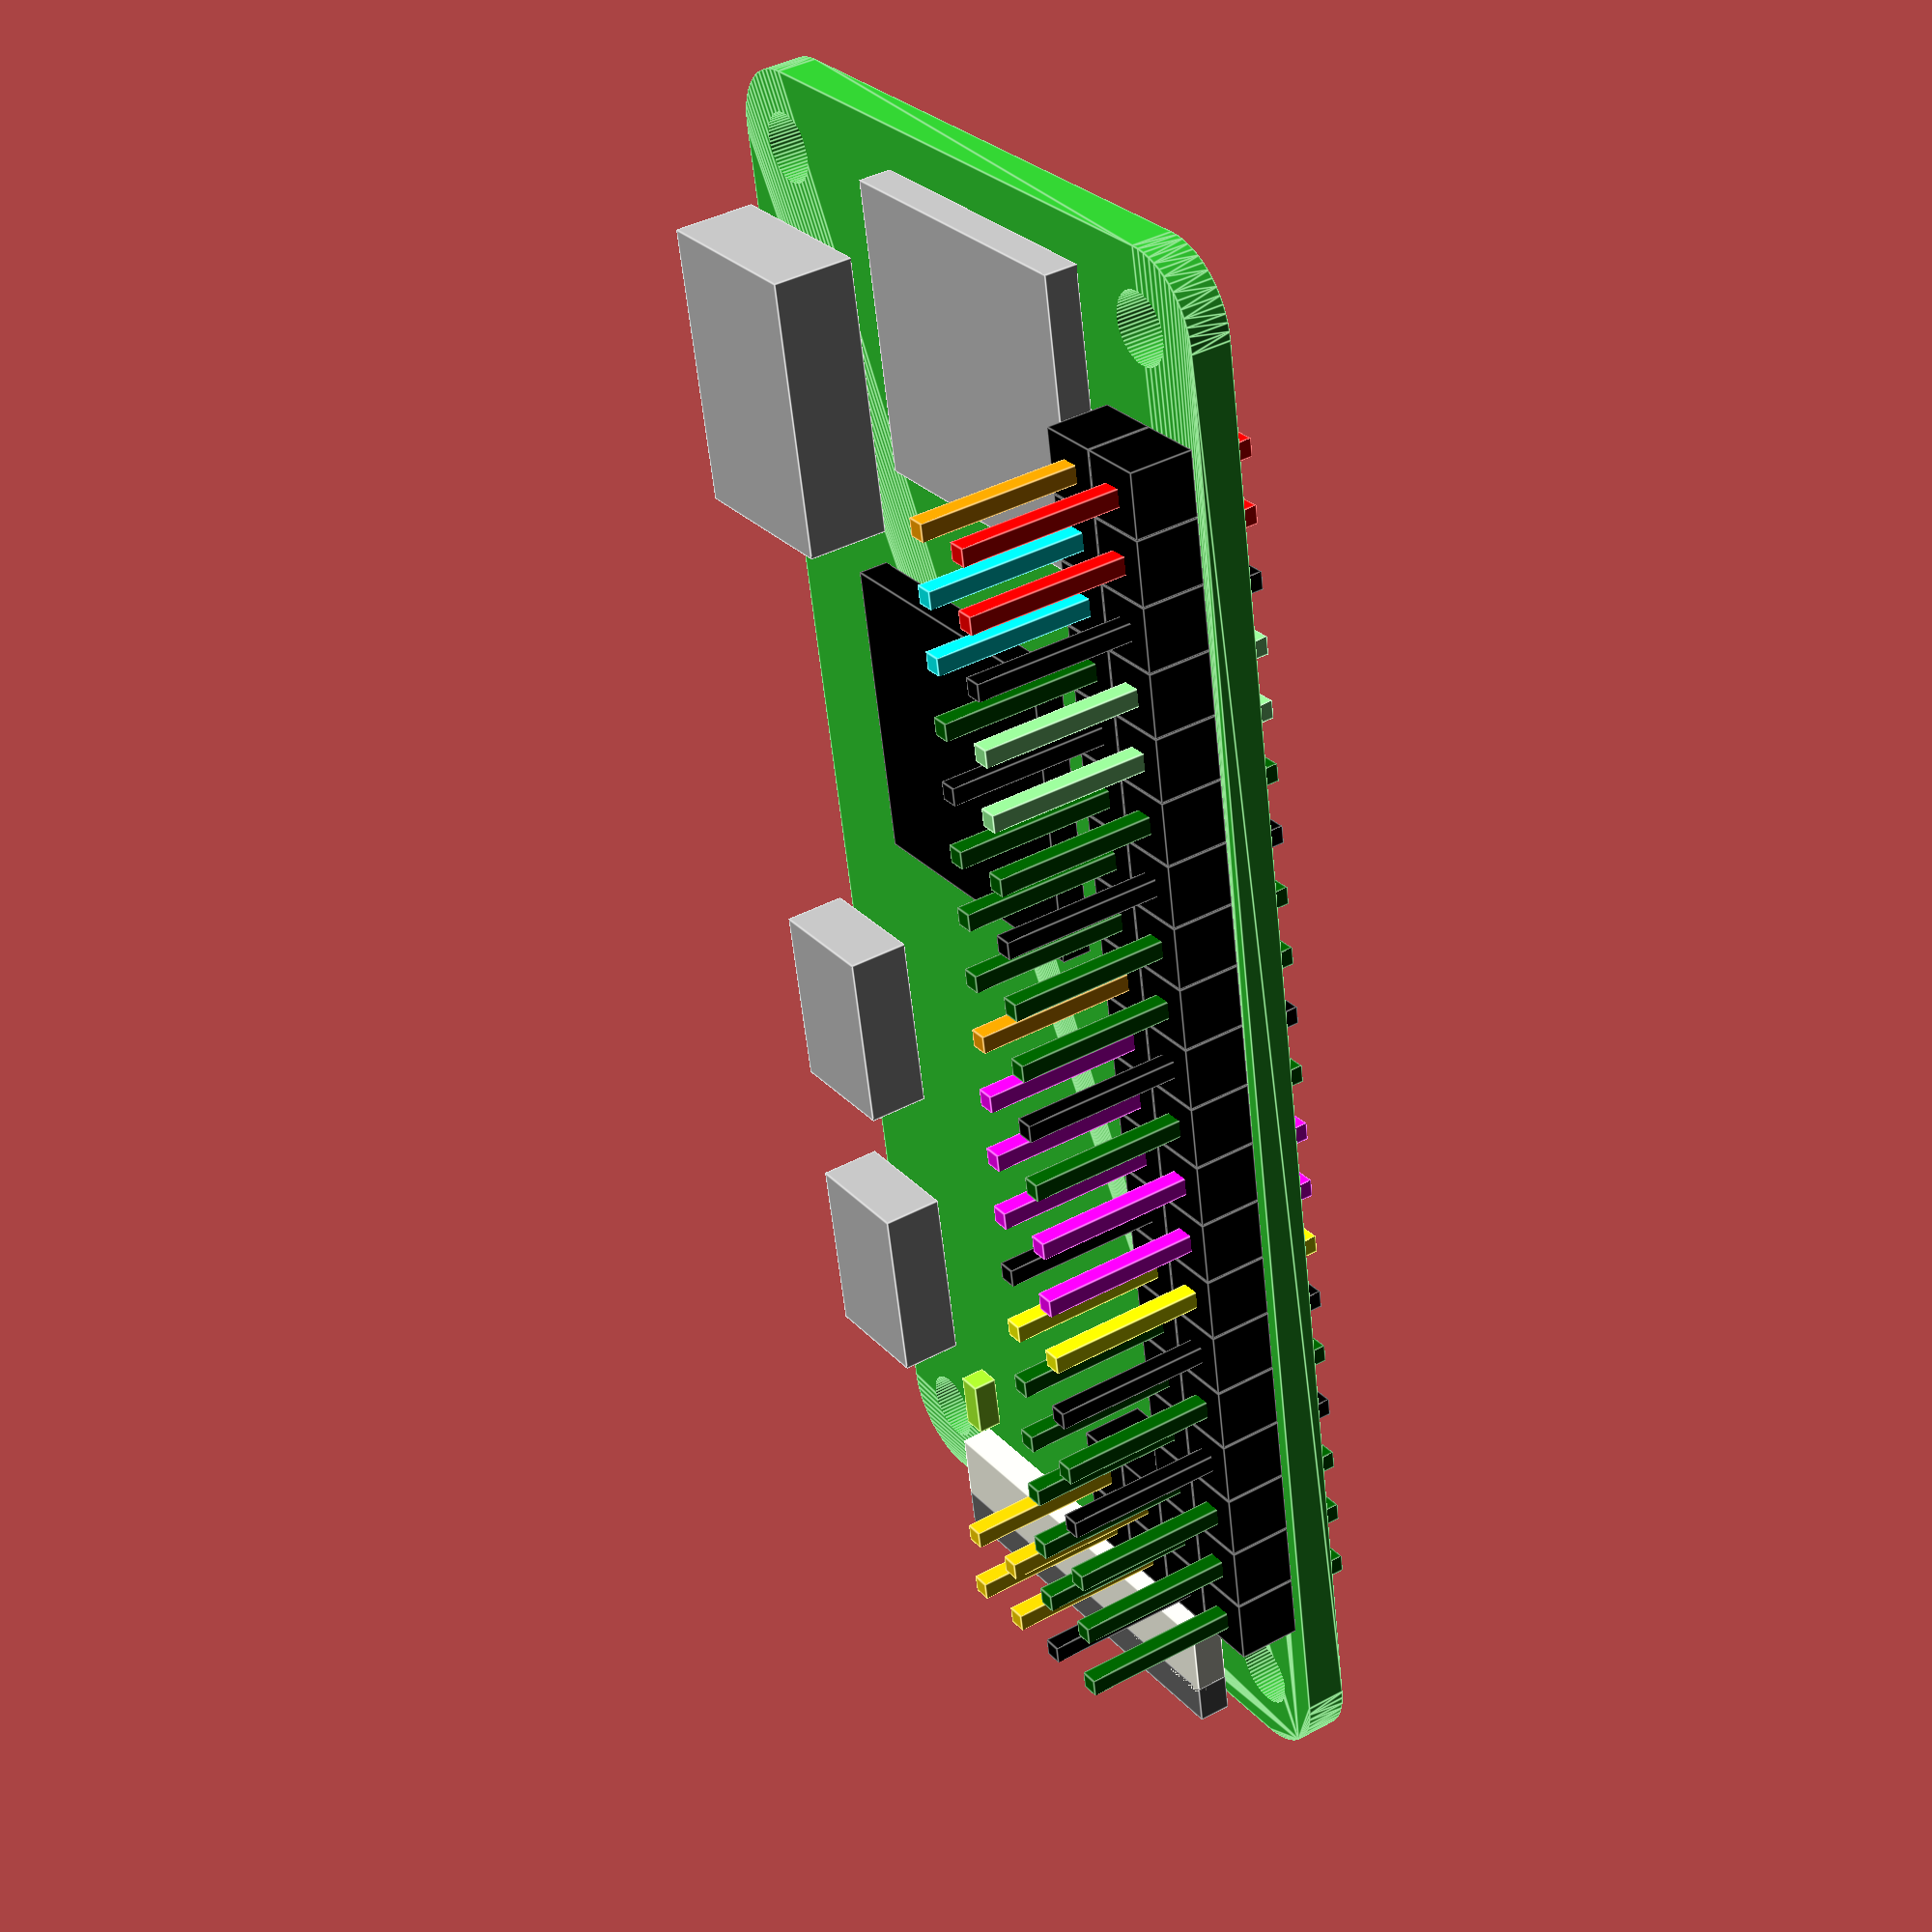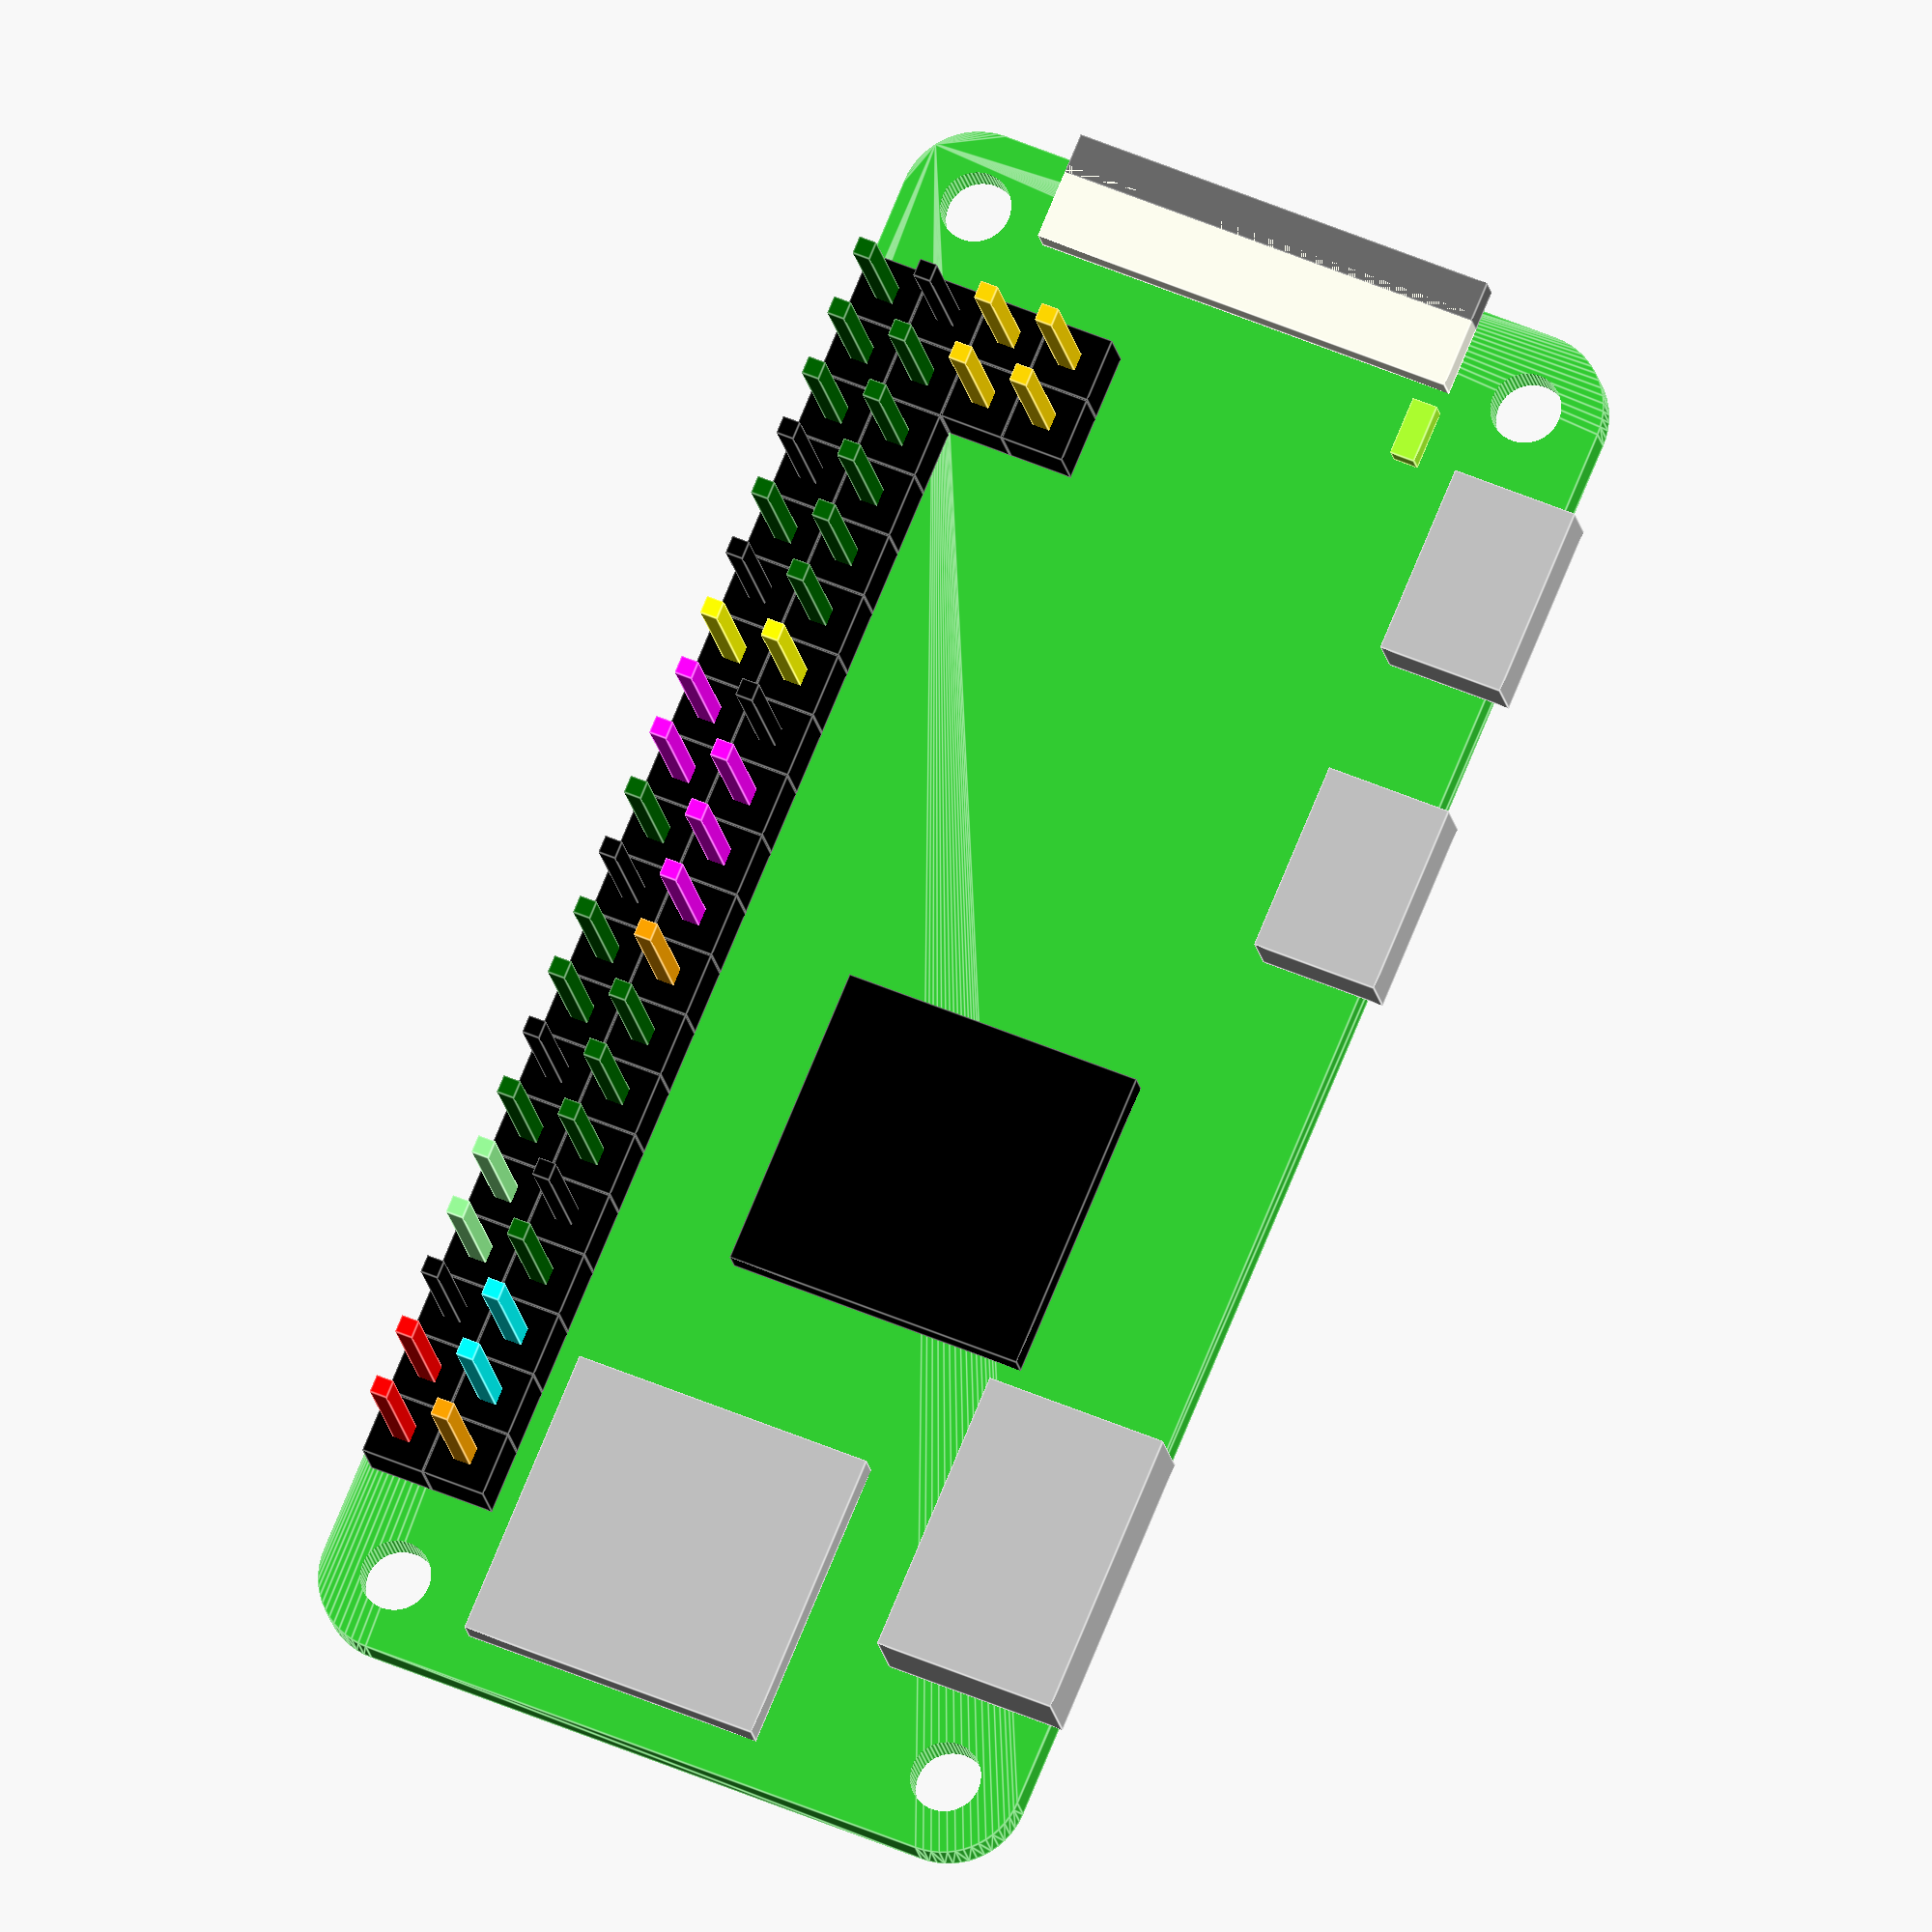
<openscad>
//  Pi Zero model for checking other models
//  0,0,0 is centre of PCB, bottom face
//  This model is for V1.2, 1.3, W1.1 & WH

// By misterC @ thingiverse

// Pi Zero version
PiZeroVer = "W";        // [1.2/1.3/W/WH] for version of Pi

// visibility options
ShowPiZero = true;
//ShowPiZero = false;
ShowTestPads = true;
//ShowTestPads = false;
ShowGPIOheader = 1;     // 0 = dont' show, 1 = show above, -1 = show below (version WH overrides this)
ShowGPIOsound = true;
//ShowGPIOsound = false;
ShowGPIOcolour = true;
//ShowGPIOcolour = false;

//
// Loads of variables
//

// PCB size values
PiSizeX = 65;
PiSizeY = 30;
PiSizeZ = 1.6;
PiCornerRad = 3.0;
PiHoleEdge = 3.5;       // Mount holes are 3.5mm from each edge
PiHoleDia = 2.75;
PiHoleClearRad = 3.0;    // Mount holes have 6 Dia clear on PCB

//  GPIO part sizes
PiHdrX = 2.5;
PiHdrY = 2.5;
PiHdrZ = 2.5;
PinX = 0.7;
PinY = 0.7;
PinZ = 11.75;
PiPinZOff = 3;   // measured, pins aren't symmetrical

//  Calculated size values
PiHoleRad = PiHoleDia / 2;

//  Mount hole dims from centre lines
PiHoleX = PiSizeX/2 - PiHoleEdge;
PiHoleY = PiSizeY/2 - PiHoleEdge;
//  Half thickness of PCB, used for internal sums
PiHalfZ = PiSizeZ/2;
//  Offset to centre of GPIO Pin header pad
PiPadOffset = PiHalfZ + PiHdrZ/2;
//  Offset for centre of GPIO Pin
PiPinOffset = PiHalfZ + PinZ/2 - PiPinZOff;

//  Pi system components
//  all Pi### [ Xctr, Yctr, Xsize, Ysize, Zsize, <color> ]
//  Component connector centrelines from Pi centreline

PiSD = [-24.5,1.9,11.5,12.0,1.3,"Silver"];		// SD holder
PiUSB = [8.9,-13,7.5,5.0,2.5,"Silver"];			// Data (USB)
PiOTG = [21.5,-13,7.5,5.0,2.5,"Silver"];		// Power (OTG)
PiHDMI = [-20.1,-11.4,11.25,7.25,3.3,"Silver"];	// HDMI
// Camera header in two parts
PiCAMw = [30,0,3,17,1.3,"Ivory"];
PiCAMb = [32,0,1.6,17,1.3,"DimGray"];
//  "Act" LED - position changes after 1.2
PiACT = (PiZeroVer=="1.2") ? ([30.9,-7.2,1,2.3,1,"GreenYellow"]) : ([26.5,-8,2.3,1,1,"GreenYellow"]);
//  SOC - position changes for W versions
PiSOCx = (isitPiW()) ? -7.1 : -2.5;
PiSOC = [PiSOCx,-2,12,12,1.2,"Black"];			// SOC
PiWiFi = [[-6.5,-11.4],[1.5,-11.4],[-1.5,-13.5],[-4,-13.5],[-6.5,-11.4]];	// WiFi / BT antenna shape

//  PP pads (on underside) centres from Pi centreline
//  all PiPP [ padno, <function>, Xctr, Yctr, Dia, <color> ]
//  elements 0 & 1 are for info only at present, element 5 chosen to match wire colour
//  JTAG etc not included at the moment

PiPP = [
	[1,"+5V",21.0,-8.7,2.25,"Red"],		// PP1 X varies slightly but only about 0.5mm
	[6,"GND",21.25,-11.1,2.25,"Black"],
	[22,"Data +",9.4,-13,1.75,"White"],
	[23,"Data -",7.4,-13,1.75,"SpringGreen"]
	];

//  GPIO easy reference colours
GPIOcolour = [
	["Orange","Red"],
	["Cyan","Red"],
	["Cyan","Black"],
	["DarkGreen","PaleGreen"],
	["Black","PaleGreen"],
	["DarkGreen","DarkGreen"],
	["DarkGreen","Black"],
	["DarkGreen","DarkGreen"],
	["Orange","DarkGreen"],
	["Magenta","Black"],
	["Magenta","DarkGreen"],
	["Magenta","Magenta"],
	["Black","Magenta"],
	["Yellow","Yellow"],
	["DarkGreen","Black"],
	["DarkGreen","DarkGreen"],
	["DarkGreen","Black"],
	["DarkGreen","DarkGreen"],
	["DarkGreen","DarkGreen"],
	["Black","DarkGreen"],
	];
	
// Overall definition
$fn=60;

/*
Program from here
*/

// Model the Zero if required
if(ShowPiZero) PiZeroBody();

// Model the test pads if required
if (ShowTestPads) PiZeroTestPads();
    
// Model the GPIO headers if required (always show for WH)
if (PiZeroVer=="WH") PiGPIO(1);
	else if (ShowGPIOheader) PiGPIO(ShowGPIOheader);


/*
Modules
*/

//
//  This is the main routine and can be called from outside
//
module PiZeroBody() // Models the Pi.
{
	color("LimeGreen") difference()
	{
		// PCB shape
		hull() for (Xcount=[-PiHoleX,PiHoleX],Ycount=[-PiHoleY,PiHoleY]) translate([Xcount,Ycount,PiHalfZ]) cylinder(r=PiCornerRad,h=PiSizeZ,center=true);

		// Corner screw holes
		for (Xcount=[-PiHoleX,PiHoleX],Ycount=[-PiHoleY,PiHoleY]) PiPCBhole(Xcount,Ycount,PiHoleDia);
		// GPIO holes
		for (Xcount=[0:19],Ycount=[0,1]) PiPCBhole(XPinPos(Xcount),YPinPos(Ycount),1.2);
		// The sound and vision holes (loop list cheat for simplicity)
		for (Xcount=[18,19],Ycount=[-1,-2]) PiPCBhole(XPinPos(Xcount),YPinPos(Ycount),1.2);
    }

	// Now show the components    
	PiComponent(PiSOC);		// Processor
	PiComponent(PiSD);		// SD card holder
	PiComponent(PiHDMI);	// HDMI
	PiComponent(PiUSB);		// USB
	PiComponent(PiOTG);		// Power
	PiComponent(PiACT);		// Active LED
	if (PiZeroVer != "1.2")	// Only 1.2 doesn't have camera header
	{
		PiComponent(PiCAMw);
		PiComponent(PiCAMb);
	}
	if (isitPiW) color("DarkGreen") translate([0,0,0.1]) linear_extrude(height=PiSizeZ) polygon(points=PiWiFi);		// Antenna
}

//
//  These routines can also be called separately from outside
//
module PiZeroTestPads()   // Show test pads for debugging connectors
{
	for(count=PiPP) PiDrawPad(count);
}

module PiGPIO(switch)   // Show GPIO pins, plus sound & vision
{
	PiZPad = PiHalfZ + switch*PiPadOffset;
	PiZPin = PiHalfZ + switch*PiPinOffset;
	for (Xcount = [0:19], Ycount = [0,1])
	{
		colour = ShowGPIOcolour ? GPIOcolour[Xcount][Ycount] : "Gold";
		PiPCBPin(XPinPos(Xcount),YPinPos(Ycount),PiZPad,PiZPin,colour);
	}
	if (ShowGPIOsound) for (Xcount = [18,19], Ycount = [-1,-2]) PiPCBPin(XPinPos(Xcount),YPinPos(Ycount),PiZPad,PiZPin,"Gold");
}

//
// Modules and Functions used for Pi model
//
module PiDrawPad(PiVect)	// Places a spot at test pad point, coloured to show pad function
{
	translate([PiVect[2],PiVect[3],PiSizeZ/4]) color(PiVect[5]) cylinder(h=PiSizeZ*2/3,d=PiVect[4],center=true);
}

module PiPCBhole(Xpos,Ypos,Dia)	// Cuts a hole through PCB
{
	translate([Xpos,Ypos,PiHalfZ]) cylinder(h=2*PiSizeZ,d=Dia,center=true);
}

module PiComponent(PiData)	// Makes a block to represent a component on the upper face
{
	translate([PiData[0],PiData[1],PiSizeZ + PiData[4]/2]) color(PiData[5]) cube([PiData[2],PiData[3],PiData[4]], center=true);
}

module PiPCBPin(Xpos,Ypos,Zpad,Zpin,colour)	//  PCB headers, pin by pin
{
	translate([Xpos,Ypos,Zpad]) color("Black") cube([PiHdrX,PiHdrY,PiHdrZ],center=true);
	translate([Xpos,Ypos,Zpin]) color(colour) cube([PinX,PinY,PinZ],center=true);
}

// X & Y co-ord calcs for header pin positions
function XPinPos(Xval) = -(19*1.27)+Xval*2.54;
function YPinPos(Yval) = PiHoleY-1.27+Yval*2.54;

function isitPiW() = (search("W",PiZeroVer)==[0]) ? "True" : "False";	// Returns true if first character of version is W

</openscad>
<views>
elev=139.5 azim=259.1 roll=123.3 proj=p view=edges
elev=196.2 azim=112.7 roll=171.9 proj=o view=edges
</views>
